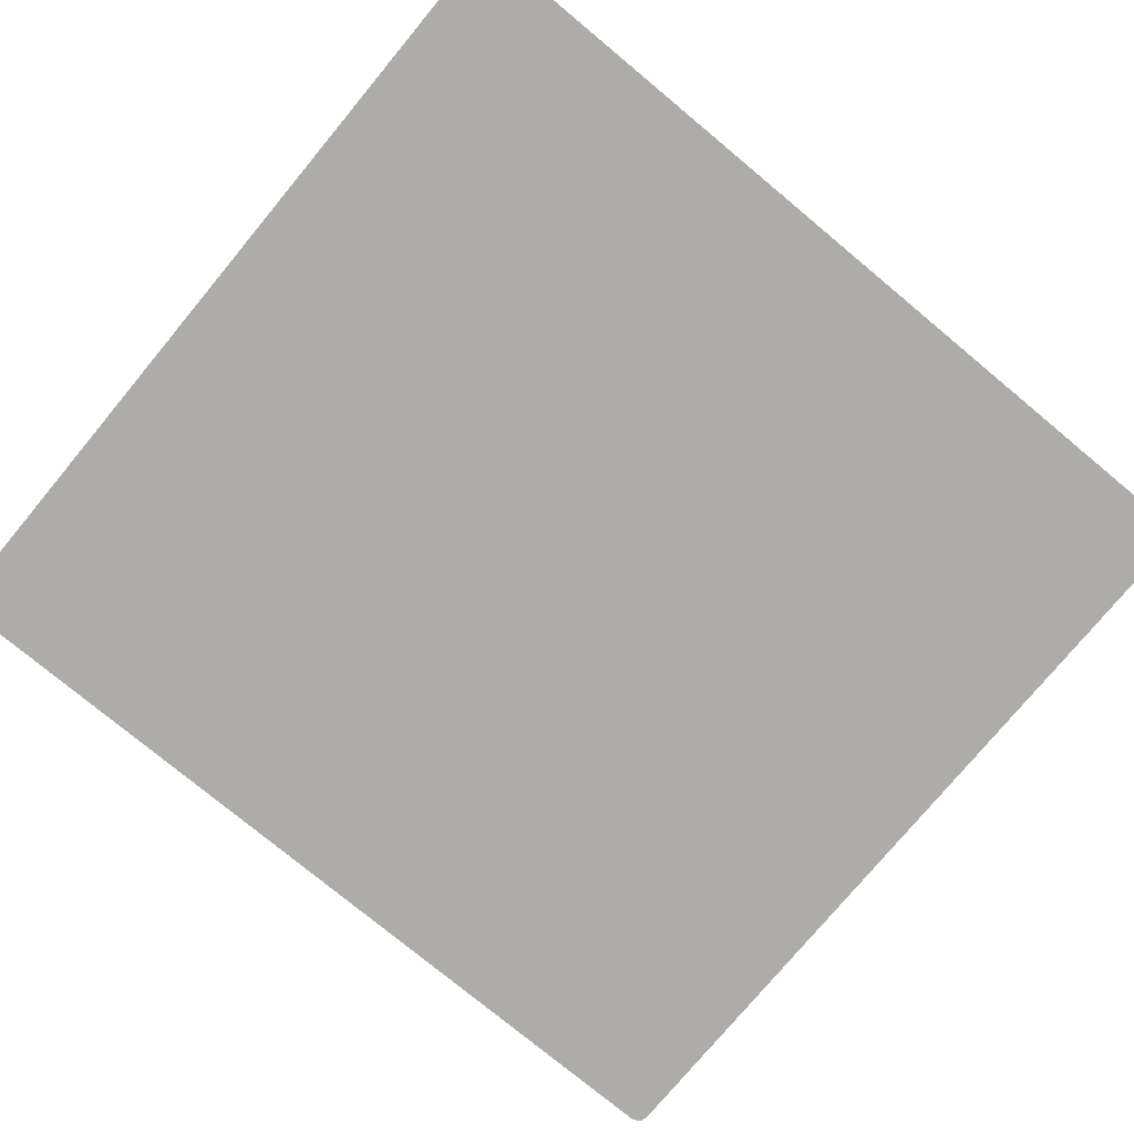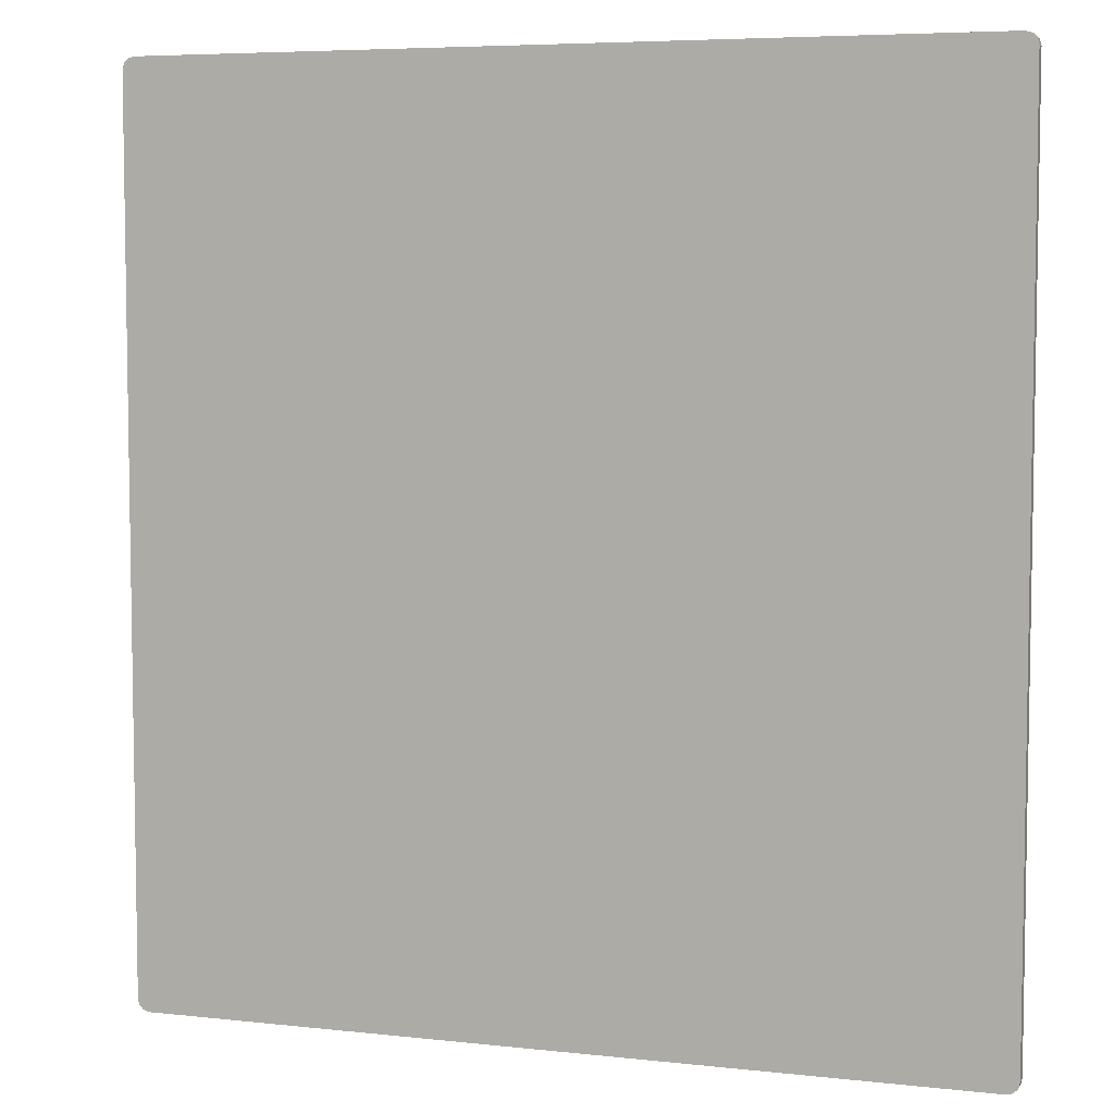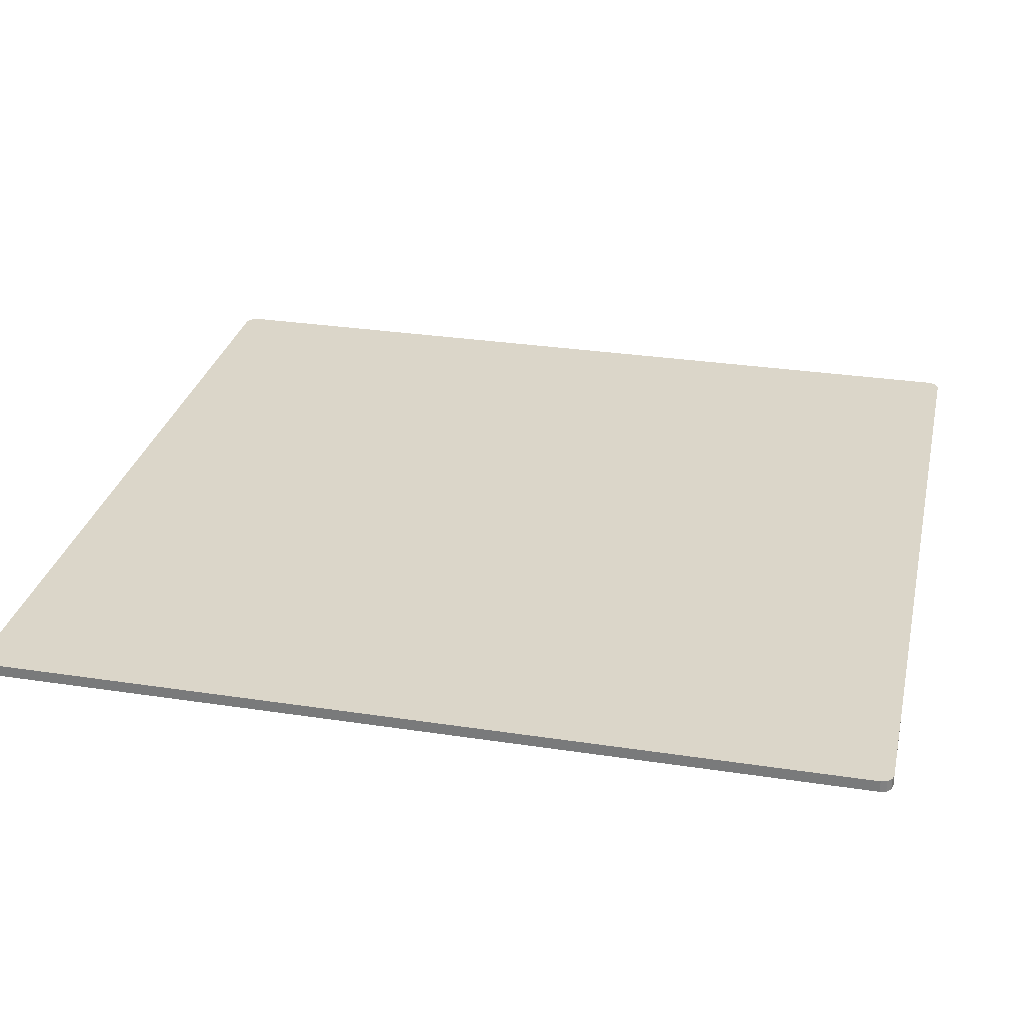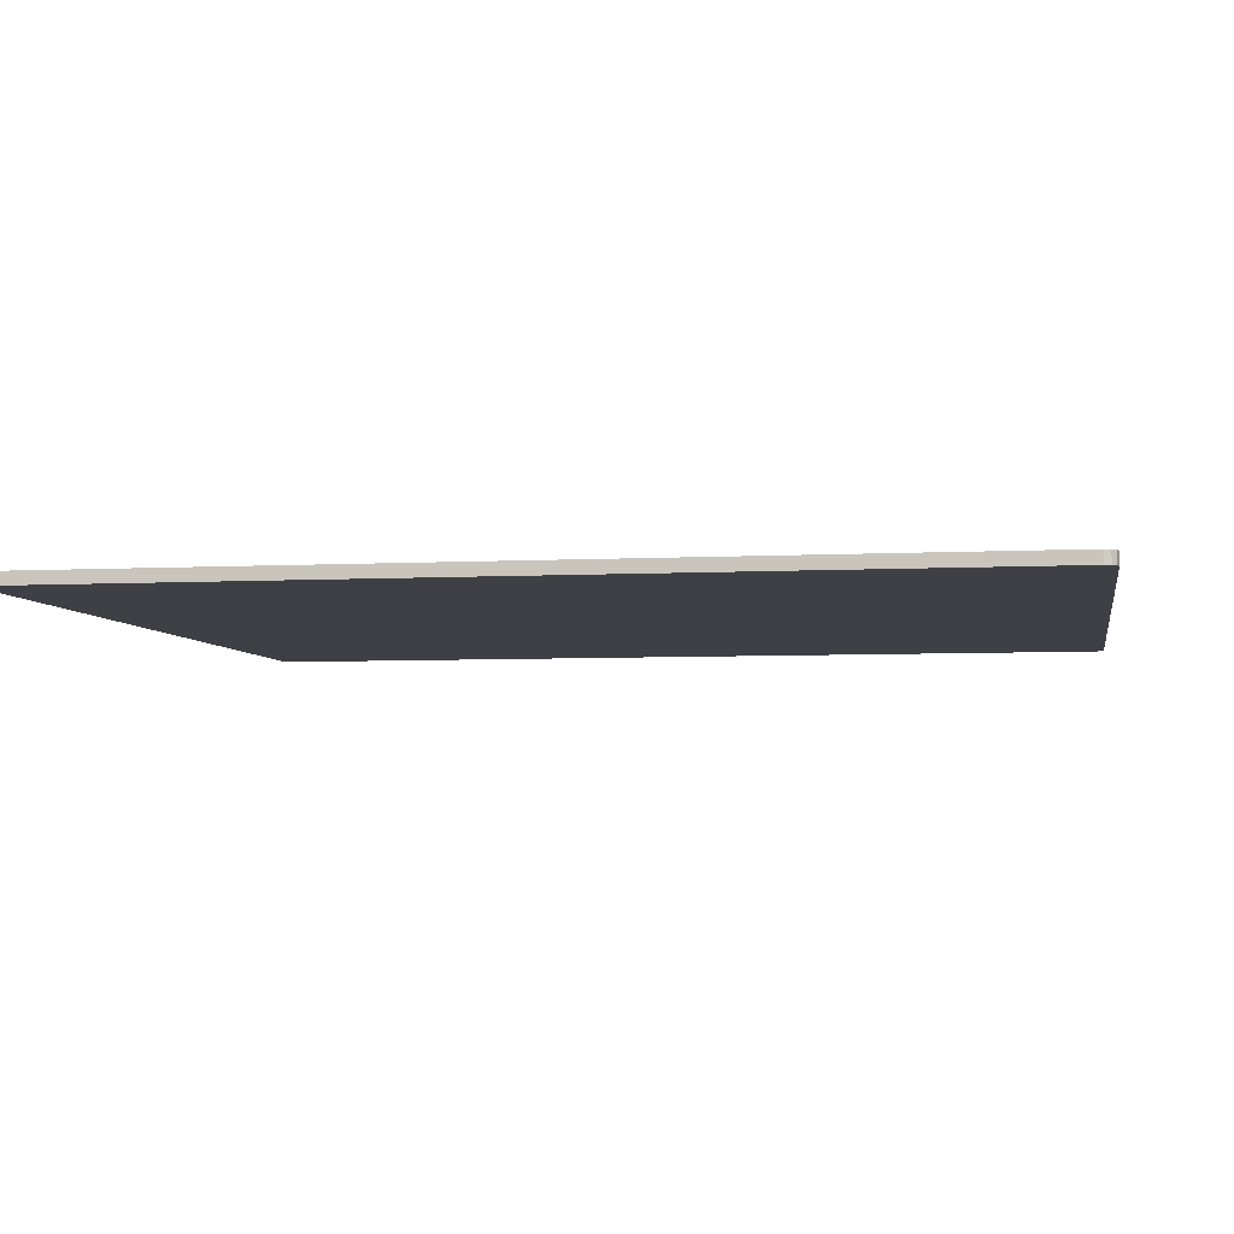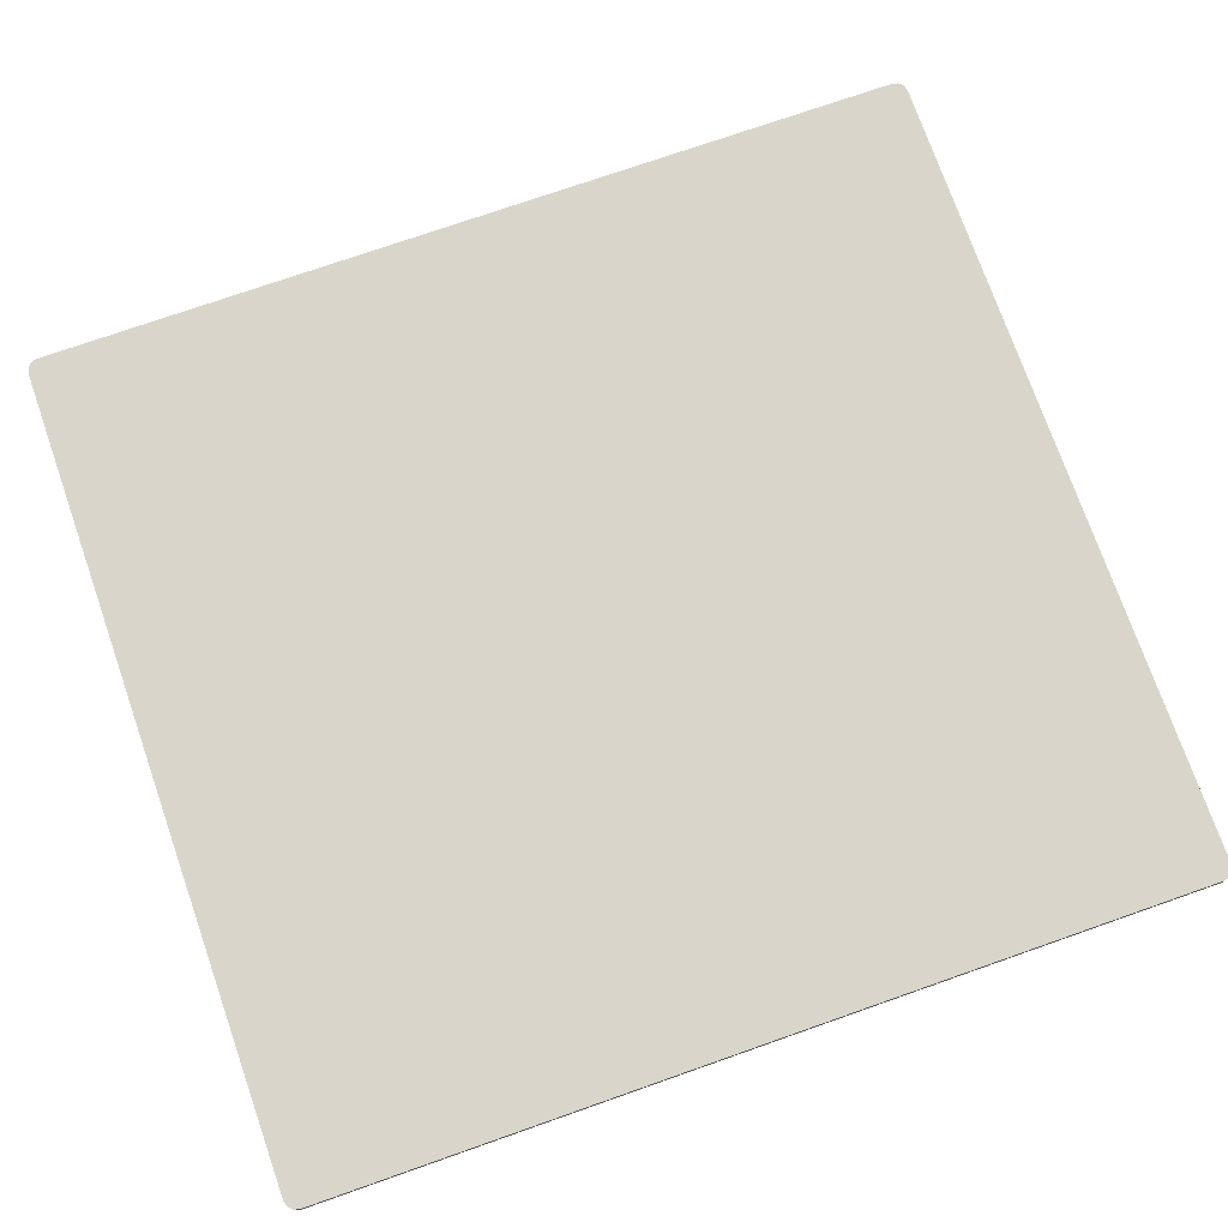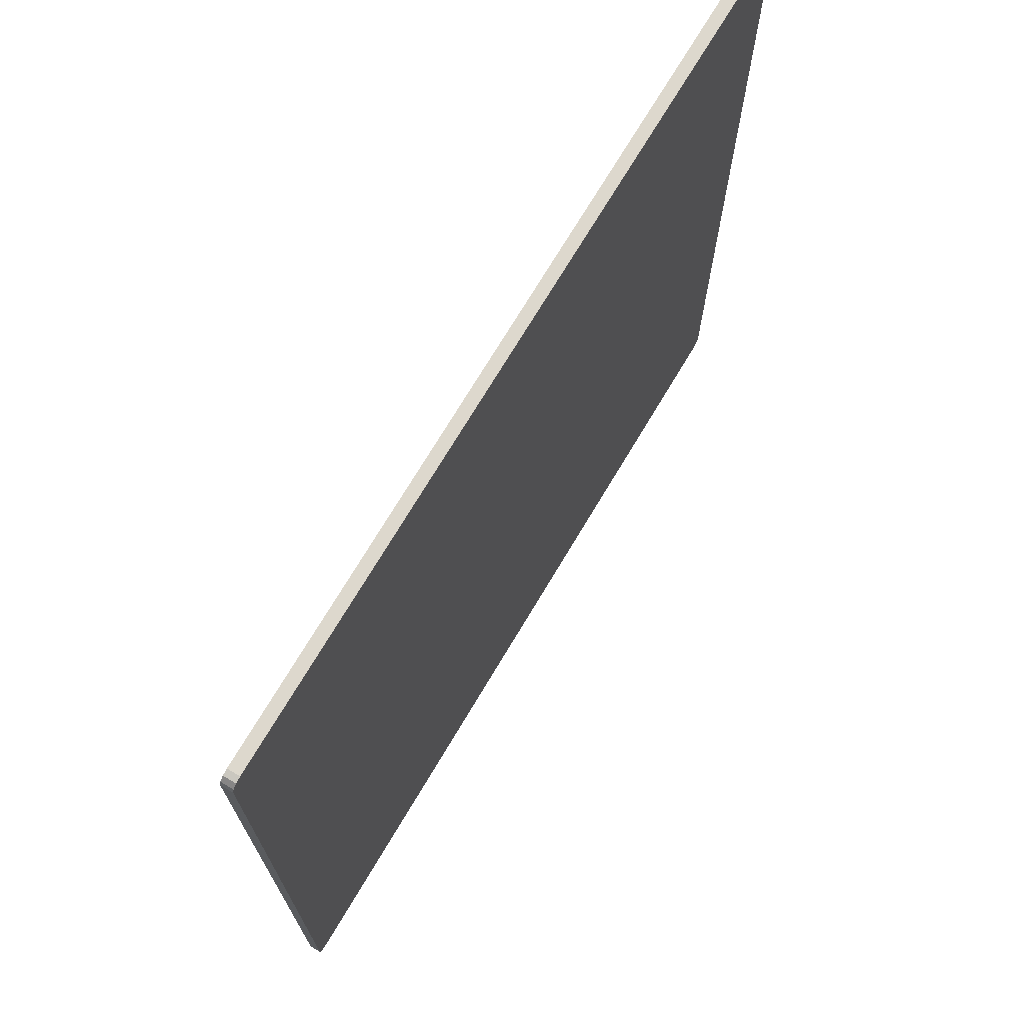
<metadata>
{"format":"obj","ext":"obj","renderer":"f3d","projection":"perspective","resolution":1024,"background":"white","views":[{"elev":-76.7,"azim":50.3,"up":"+Z"},{"elev":6.0,"azim":18.5,"up":"+Y"},{"elev":29.7,"azim":102.6,"up":"+Z"},{"elev":-5.2,"azim":-80.1,"up":"+Z"},{"elev":74.6,"azim":70.7,"up":"+Z"},{"elev":72.1,"azim":-59.2,"up":"+Y"}]}
</metadata>
<code>
v 0.0005 -6.123e-20 0
v 0.000433 -0.00025 -0.01
v 0.000433 -0.00025 0
v -0.3537 -0.375 -0.01
v -0.35 -0.3787 0
v -0.3537 -0.375 0
v -0.00025 0.000433 0
v 9.185e-20 0.0005 -0.01
v 9.185e-20 0.0005 0
v -0.0005 1.225e-19 0
v -0.000433 0.00025 -0.01
v -0.000433 0.00025 0
v 0.000433 0.00025 0
v 0.0005 -6.123e-20 -0.01
v -0.355 -0.37 -0.01
v -0.355 -0.37 0
v 0.355 -0.03412 -0.01
v 0.355 0.37 0
v 0.355 -0.08976 0
v -0.00025 -0.000433 0
v -0.000433 -0.00025 -0.01
v -0.000433 -0.00025 0
v -0.35 -0.3787 -0.01
v -0.345 -0.38 0
v 0.355 0.37 -0.01
v 0.3537 0.375 0
v -0.355 0.37 0
v -0.355 0.37 -0.01
v 0.00025 0.000433 0
v 0.000433 0.00025 -0.01
v 0.35 -0.3787 -0.01
v 0.3537 -0.375 0
v 0.35 -0.3787 0
v 0.345 0.38 0
v 0.345 0.38 -0.01
v -0.08998 0.38 -0.01
v -0.3537 0.375 -0.01
v -0.3537 0.375 0
v -0.00025 -0.000433 -0.01
v -0.03412 -0.38 -0.01
v 0.345 -0.38 -0.01
v 0.345 -0.38 0
v 0.00025 0.000433 -0.01
v 0.00025 -0.000433 -0.01
v 0.00025 -0.000433 0
v -0.345 0.38 -0.01
v -0.35 0.3787 0
v -0.345 0.38 0
v -0.08976 -0.38 0
v 0.35 0.3787 -0.01
v 0.35 0.3787 0
v 0.3537 0.375 -0.01
v -0.35 0.3787 -0.01
v 0.3537 -0.375 -0.01
v 0.355 -0.37 0
v -1.416e-19 -0.0005 -0.01
v -0.00025 0.000433 -0.01
v -0.345 -0.38 -0.01
v 0 0.0005 -0.01
v 0.03412 0.03412 -0.01
v -0.0005 1.225e-19 -0.01
v 0.355 -0.37 -0.01
v -0.0005 0 -0.01
v 0.0005 0 -0.01
v 0 -0.0005 -0.01
f 1 2 3
f 4 5 6
f 7 8 9
f 10 11 12
f 13 14 1
f 15 6 16
f 17 18 19
f 20 21 22
f 23 24 5
f 25 26 18
f 15 27 28
f 29 30 13
f 31 32 33
f 34 35 36
f 37 27 38
f 21 39 40
f 41 33 42
f 9 43 29
f 3 44 45
f 46 47 48
f 27 49 19
f 50 34 51
f 52 51 26
f 53 38 47
f 54 55 32
f 39 20 56
f 12 57 7
f 49 58 40
f 43 59 60
f 1 14 2
f 4 23 5
f 7 57 8
f 10 61 11
f 13 30 14
f 15 4 6
f 19 55 62
f 17 25 18
f 19 62 17
f 20 39 21
f 23 58 24
f 25 52 26
f 15 16 27
f 29 43 30
f 31 54 32
f 46 48 36
f 48 34 36
f 37 28 27
f 60 40 2
f 40 58 15
f 2 40 44
f 58 23 4
f 4 15 58
f 15 28 63
f 28 37 53
f 53 46 28
f 46 36 28
f 36 57 11
f 36 11 28
f 11 63 28
f 15 63 21
f 64 30 60
f 2 64 60
f 44 40 65
f 65 40 39
f 15 21 40
f 41 31 33
f 9 8 43
f 3 2 44
f 46 53 47
f 34 48 19
f 48 47 27
f 19 48 27
f 47 38 27
f 27 16 49
f 16 6 24
f 49 16 24
f 6 5 24
f 49 42 19
f 42 33 55
f 19 42 55
f 51 34 18
f 18 26 51
f 32 55 33
f 19 18 34
f 50 35 34
f 52 50 51
f 53 37 38
f 54 62 55
f 12 11 57
f 40 41 42
f 49 24 58
f 40 42 49
f 59 57 60
f 57 36 60
f 36 35 60
f 35 50 25
f 50 52 25
f 25 17 60
f 17 62 41
f 41 62 31
f 62 54 31
f 41 40 17
f 60 30 43
f 40 60 17
f 35 25 60

</code>
